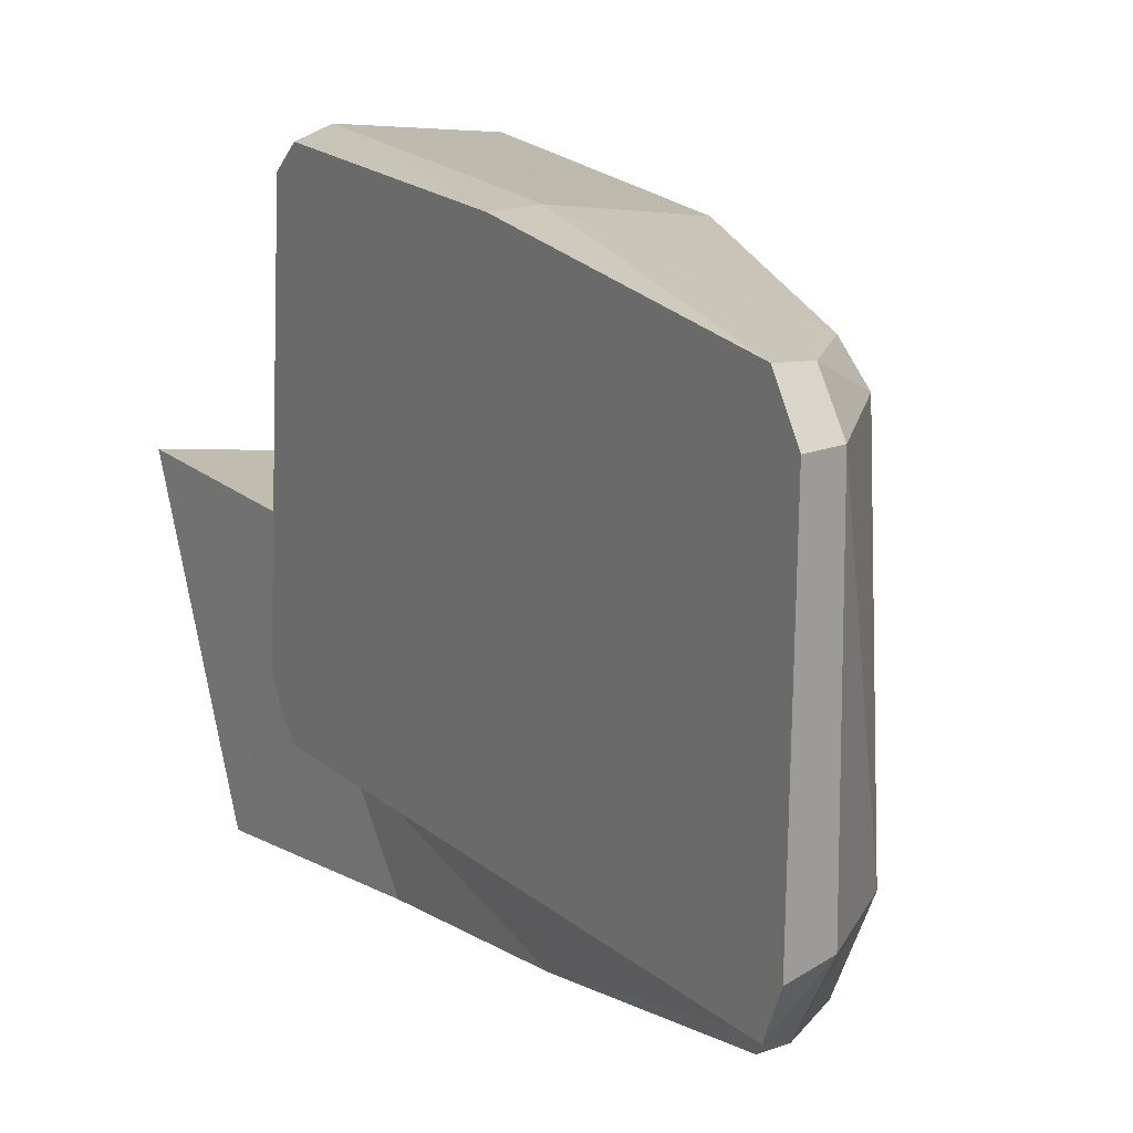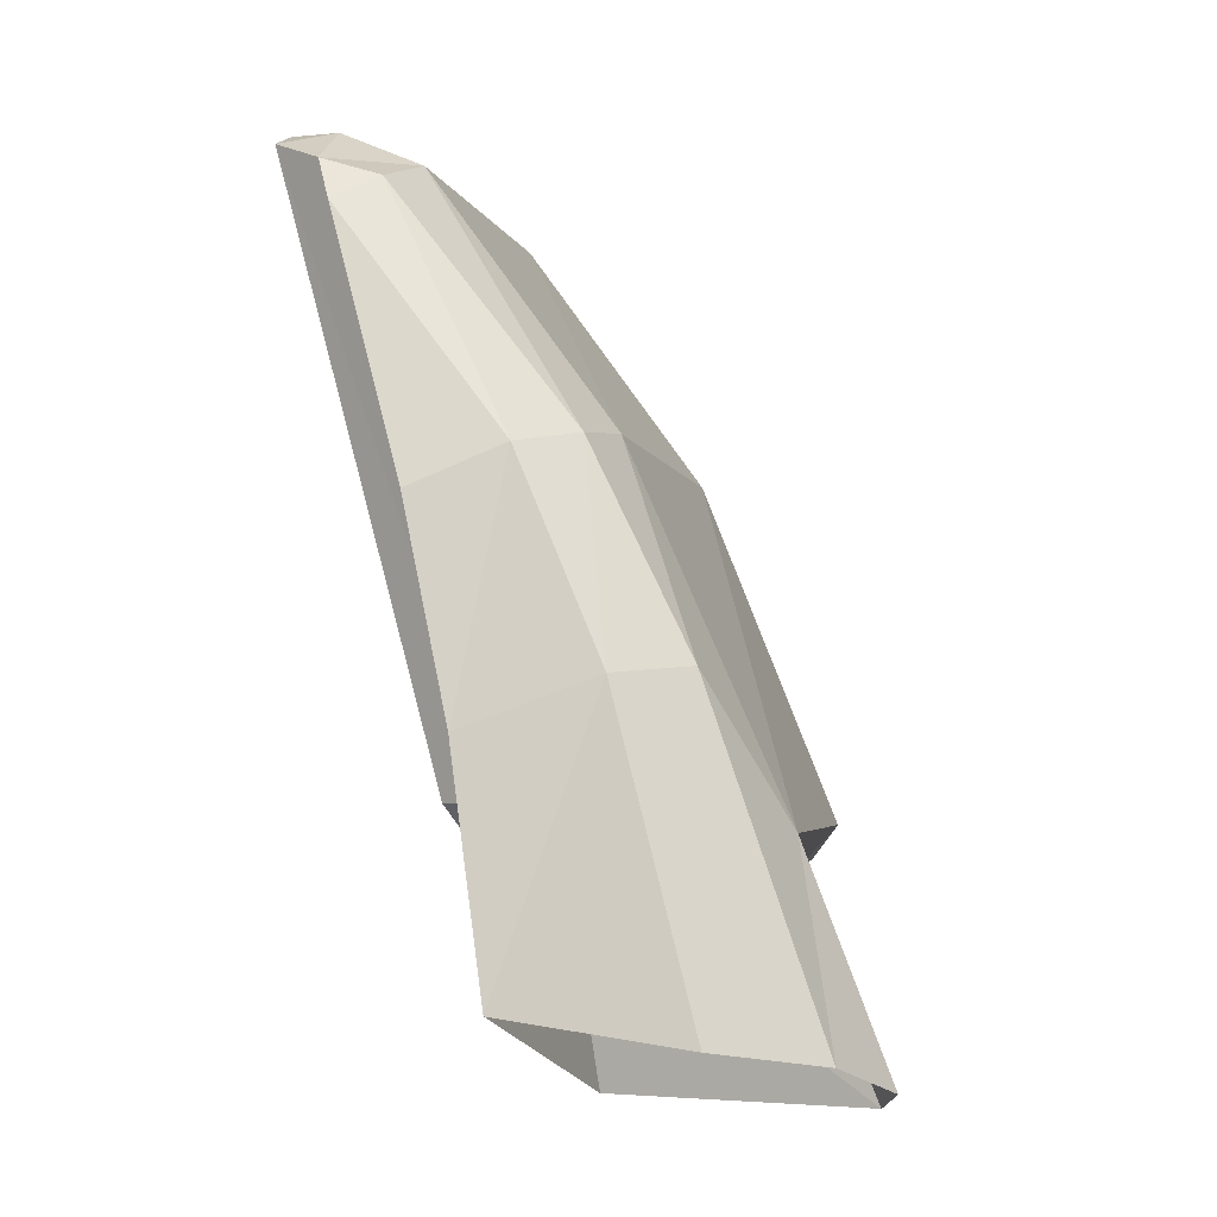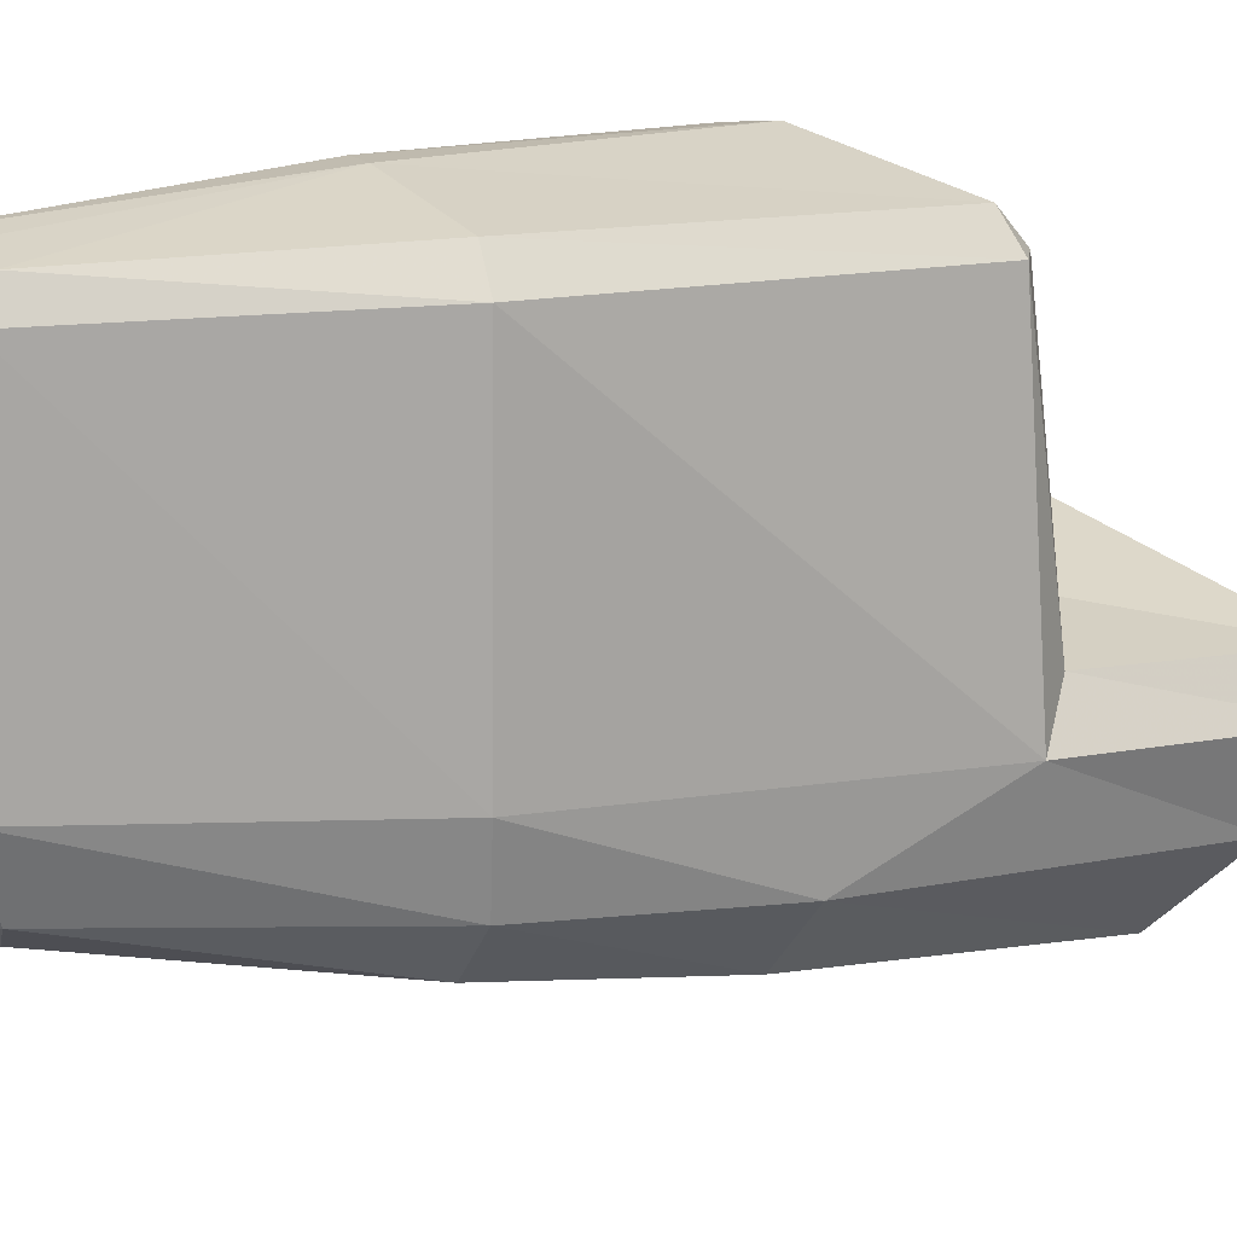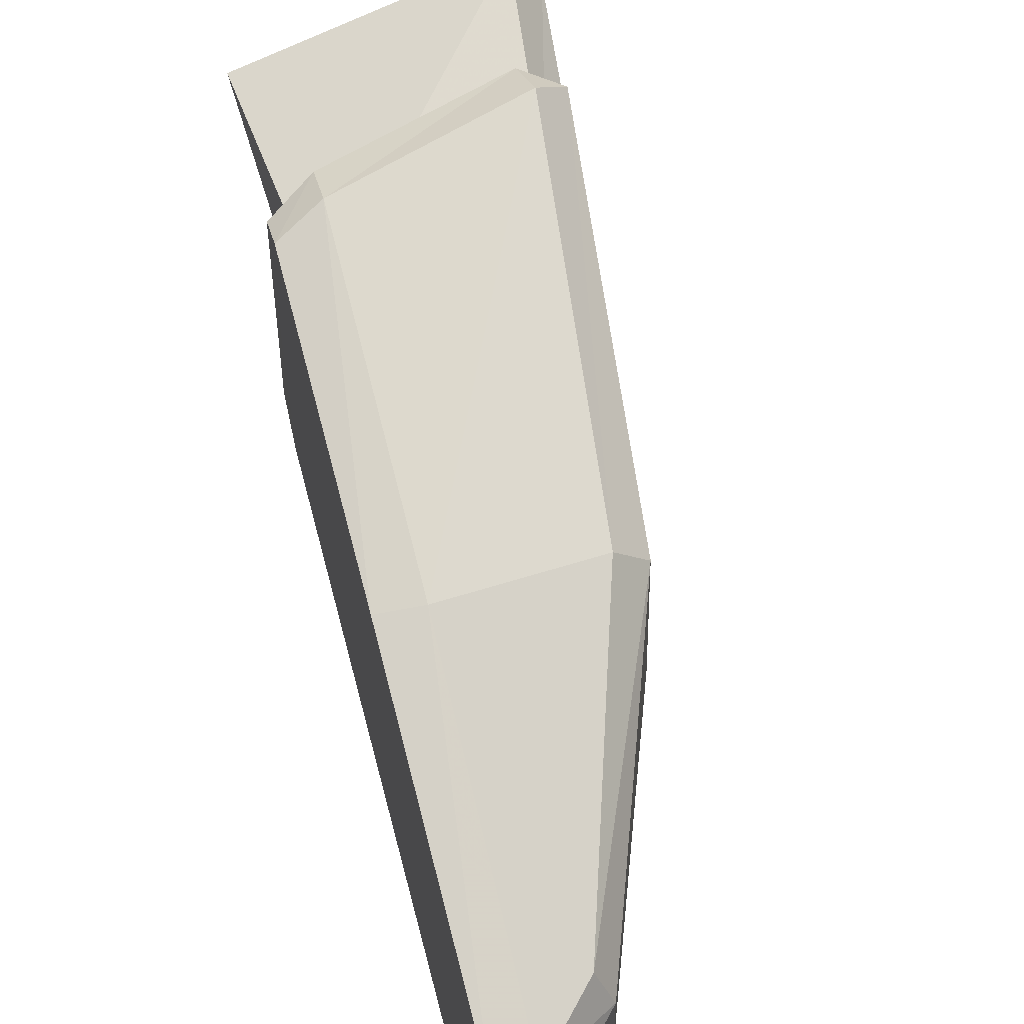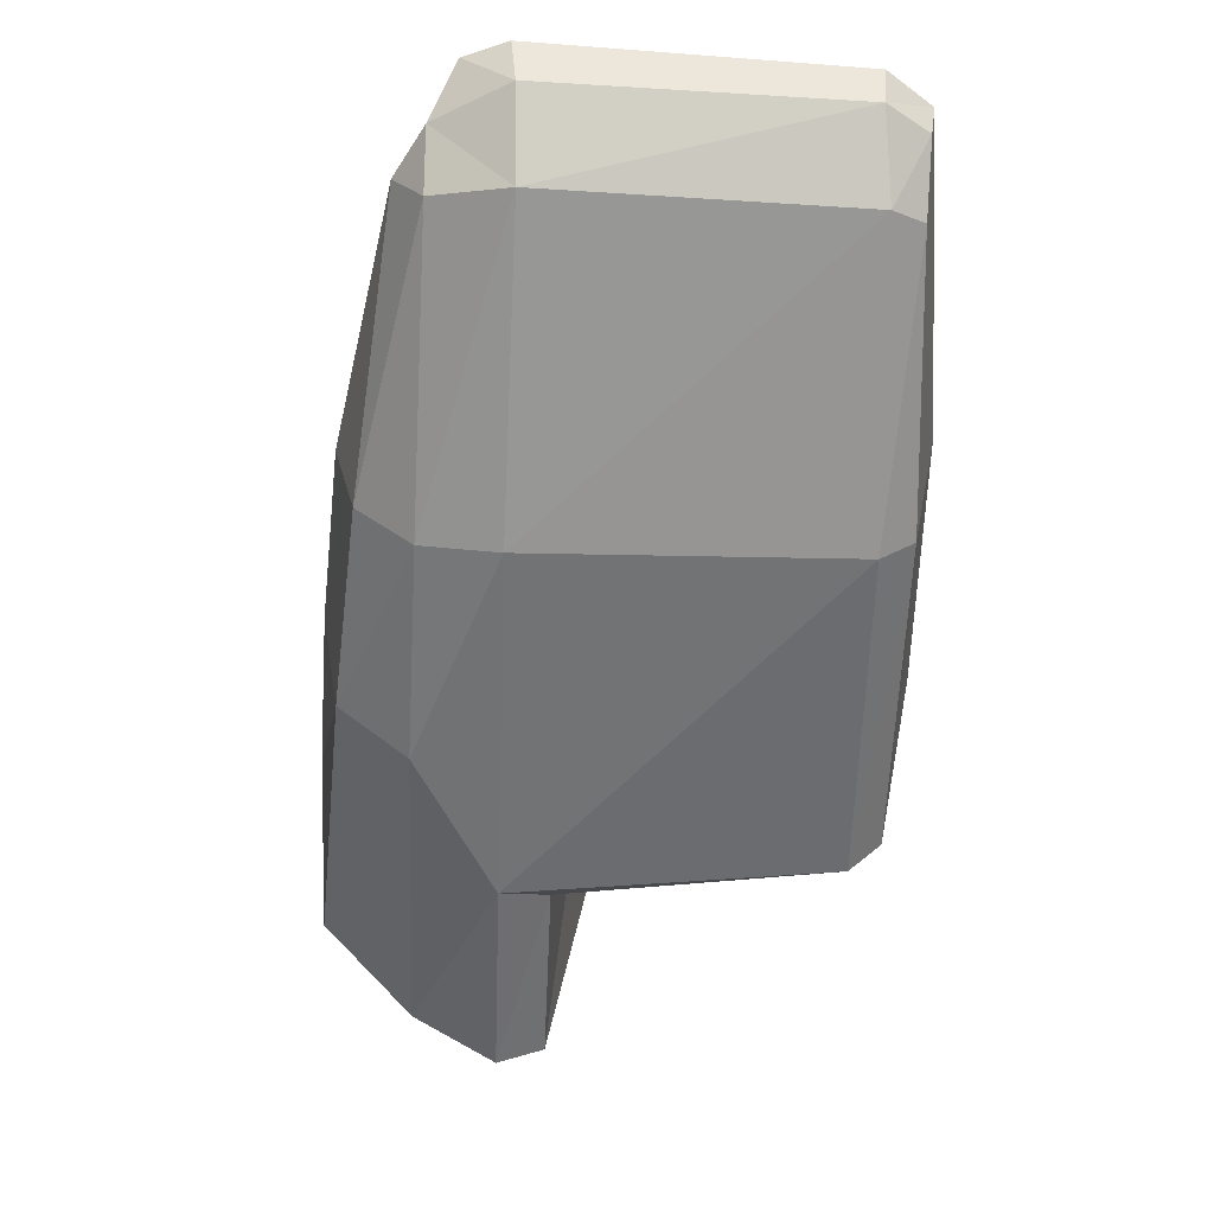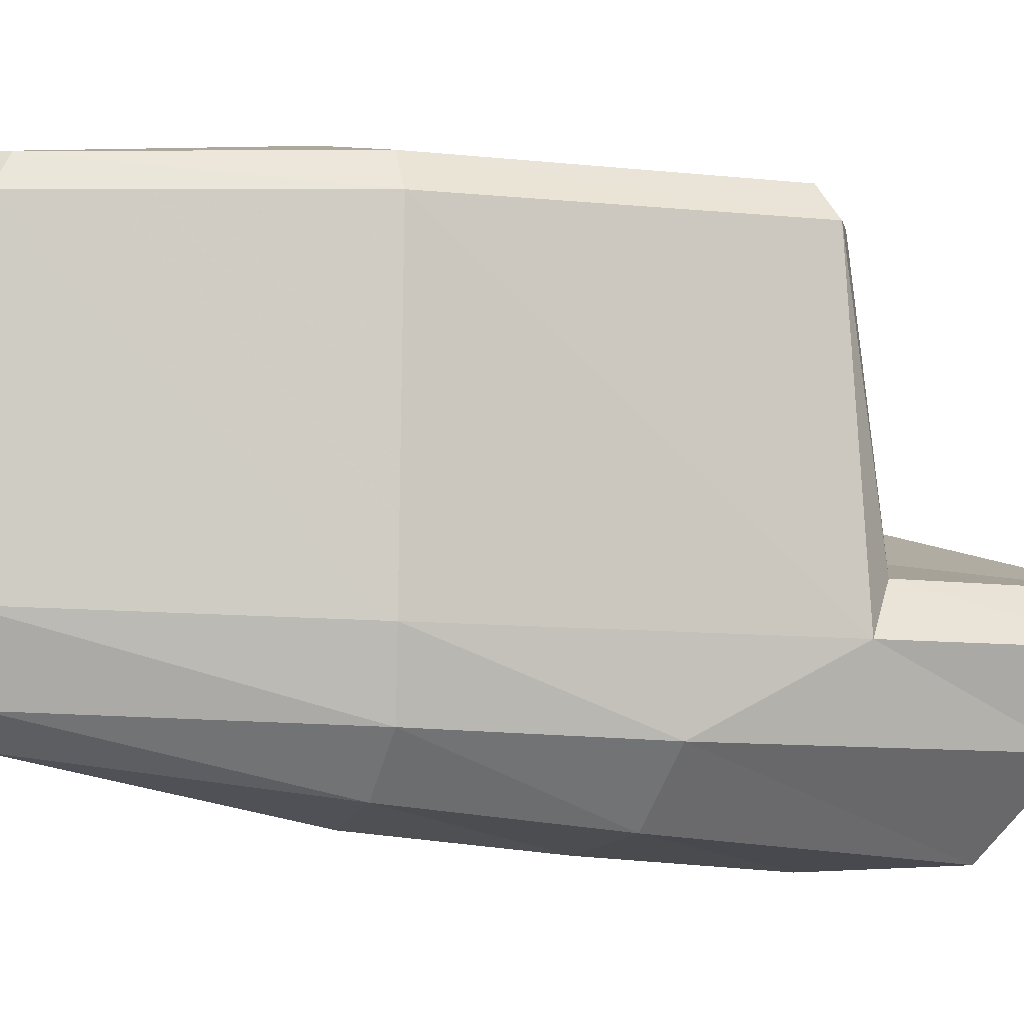
<metadata>
{"format":"obj","ext":"obj","renderer":"f3d","projection":"perspective","resolution":1024,"background":"white","views":[{"elev":18.4,"azim":-46.5,"up":"+Y"},{"elev":-3.9,"azim":15.9,"up":"+Z"},{"elev":17.7,"azim":45.0,"up":"+Y"},{"elev":74.4,"azim":-31.0,"up":"+Y"},{"elev":58.6,"azim":91.0,"up":"+Z"},{"elev":-3.3,"azim":47.8,"up":"+Y"}]}
</metadata>
<code>
v 0.1207 0.06377 0.1793
v 0.1312 0.04242 0.1578
v 0.1211 0.04315 0.18
v 0.1294 0.06352 0.1579
v 0.1191 0.06598 0.1786
v 0.1276 0.06561 0.1579
v 0.1108 0.06751 0.1768
v 0.1163 0.06765 0.1584
v 0.1085 0.06742 0.1759
v 0.1134 0.06731 0.159
v 0.112 0.03902 0.1593
v 0.101 0.0406 0.1974
v 0.1026 0.06591 0.1958
v 0.1008 0.0434 0.1985
v 0.1037 0.04373 0.1986
v 0.1044 0.03894 0.196
v 0.109 0.04387 0.1963
v 0.1083 0.03894 0.1947
v 0.1203 0.03816 0.1795
v 0.1092 0.06342 0.1951
v 0.1089 0.06543 0.1937
v 0.1048 0.06564 0.1961
v 0.1043 0.06303 0.1979
v 0.1019 0.06315 0.1978
v 0.1268 0.03741 0.1667
v 0.1343 0.03662 0.1459
v 0.1366 0.04198 0.144
v 0.13 0.0455 0.1552
v 0.1352 0.04503 0.1428
v 0.1164 0.0478 0.1555
v 0.1182 0.04873 0.1426
v 0.1175 0.02987 0.1487
v 0.115 0.03124 0.1631
v 0.1231 0.03281 0.1662
v 0.1287 0.03071 0.1471
v 0.1173 0.03449 0.1787
v 0.1117 0.03287 0.1761
v 0.1157 0.03707 0.1593
v 0.1162 0.04127 0.1559
v 0.1127 0.04175 0.1571
v 0.1138 0.06565 0.1573
v 0.1168 0.0657 0.1563
v 0.1278 0.06341 0.1558
v 0.1058 0.03695 0.1931
f 1 2 3
f 2 1 4
f 5 4 1
f 4 5 6
f 7 6 5
f 6 7 8
f 9 8 7
f 8 9 10
f 9 11 10
f 9 12 11
f 13 12 9
f 14 12 13
f 15 12 14
f 12 15 16
f 17 16 15
f 16 17 18
f 17 19 18
f 19 17 3
f 20 3 17
f 3 20 1
f 21 1 20
f 1 21 5
f 21 7 5
f 7 21 22
f 20 22 21
f 22 20 23
f 17 23 20
f 23 17 15
f 15 24 23
f 24 15 14
f 14 13 24
f 13 23 24
f 23 13 22
f 13 7 22
f 7 13 9
f 3 25 19
f 25 3 2
f 2 26 25
f 26 2 27
f 28 27 2
f 27 28 29
f 30 29 28
f 29 30 31
f 30 32 31
f 32 30 33
f 34 32 33
f 32 34 35
f 25 35 34
f 35 25 26
f 34 19 25
f 19 34 36
f 33 36 34
f 36 33 37
f 37 33 38
f 37 38 16
f 38 12 16
f 12 38 11
f 39 11 38
f 11 39 40
f 40 39 30
f 30 41 40
f 41 30 42
f 28 42 30
f 42 28 43
f 28 4 43
f 4 28 2
f 43 4 6
f 8 43 6
f 43 8 42
f 10 42 8
f 42 10 41
f 10 11 41
f 41 11 40
f 37 16 44
f 18 44 16
f 36 44 18
f 44 36 37
f 36 18 19

</code>
